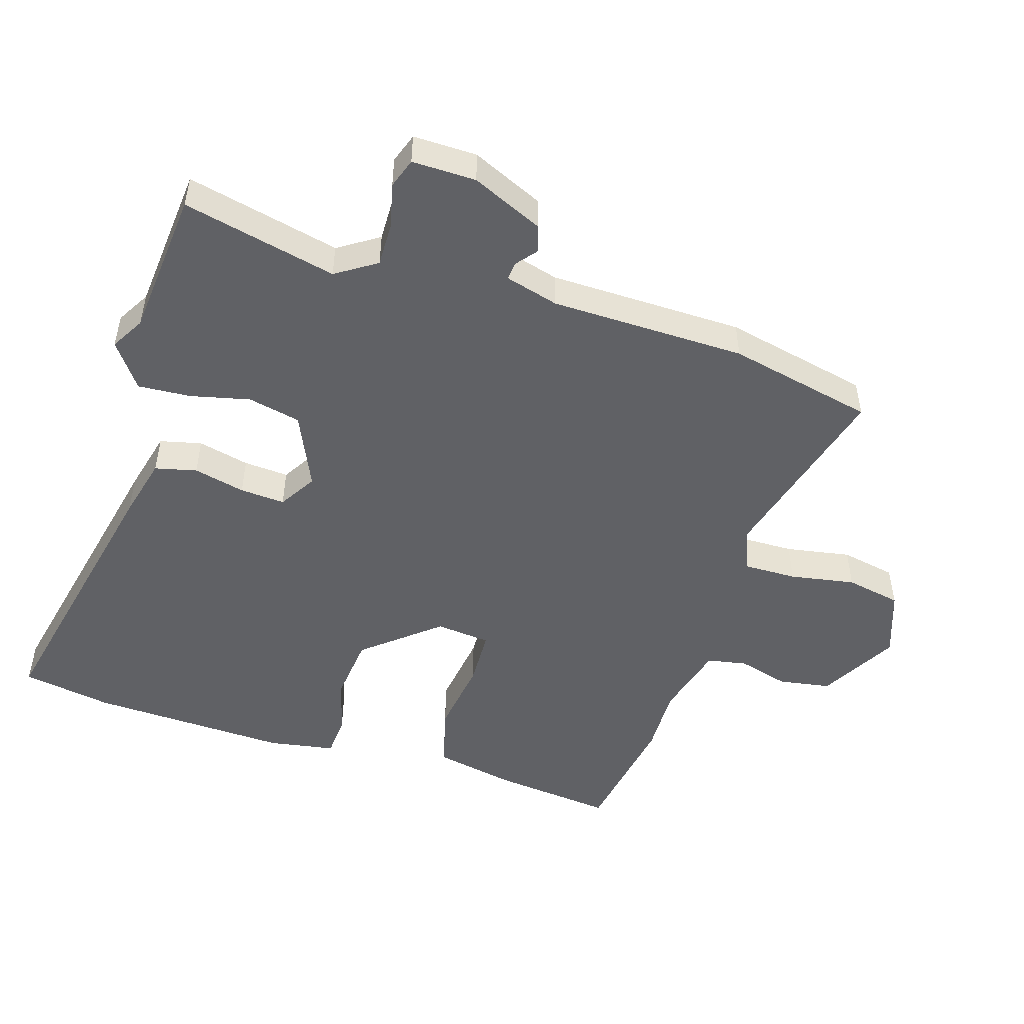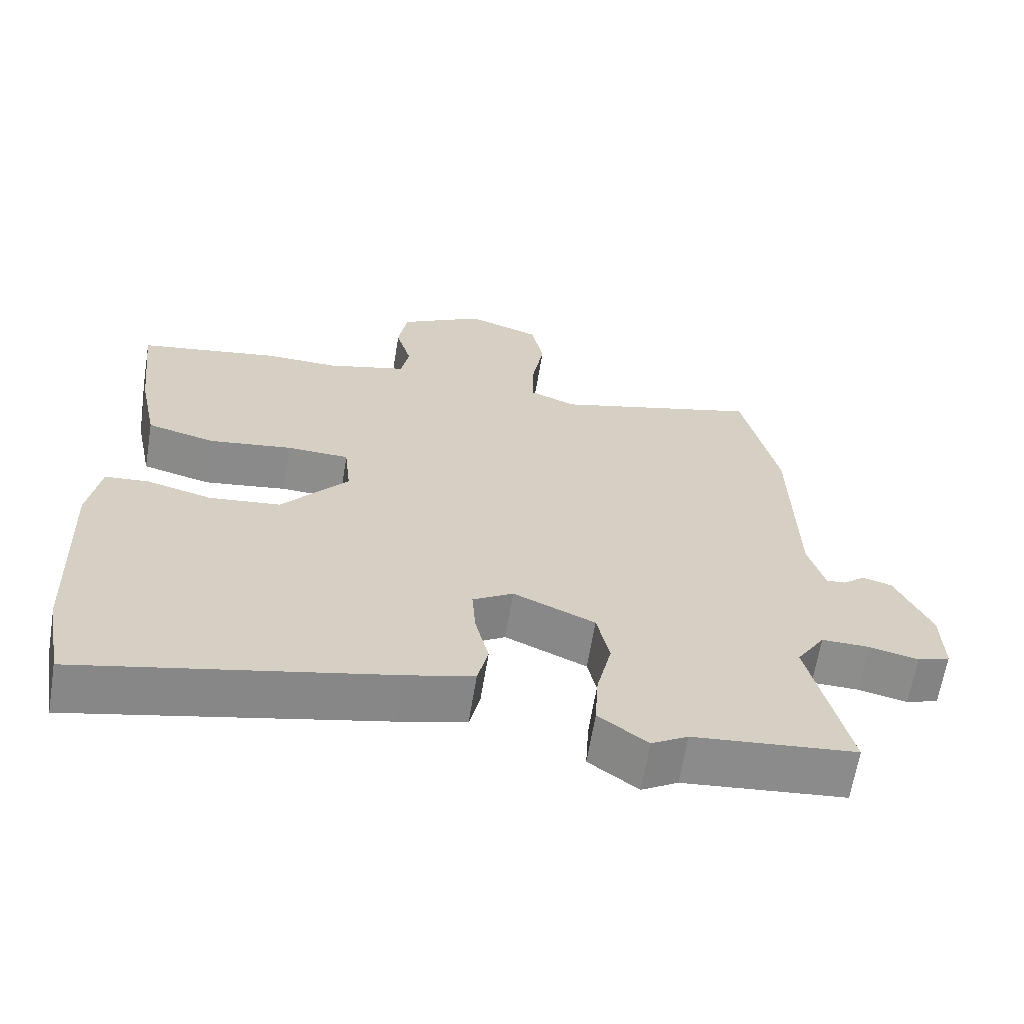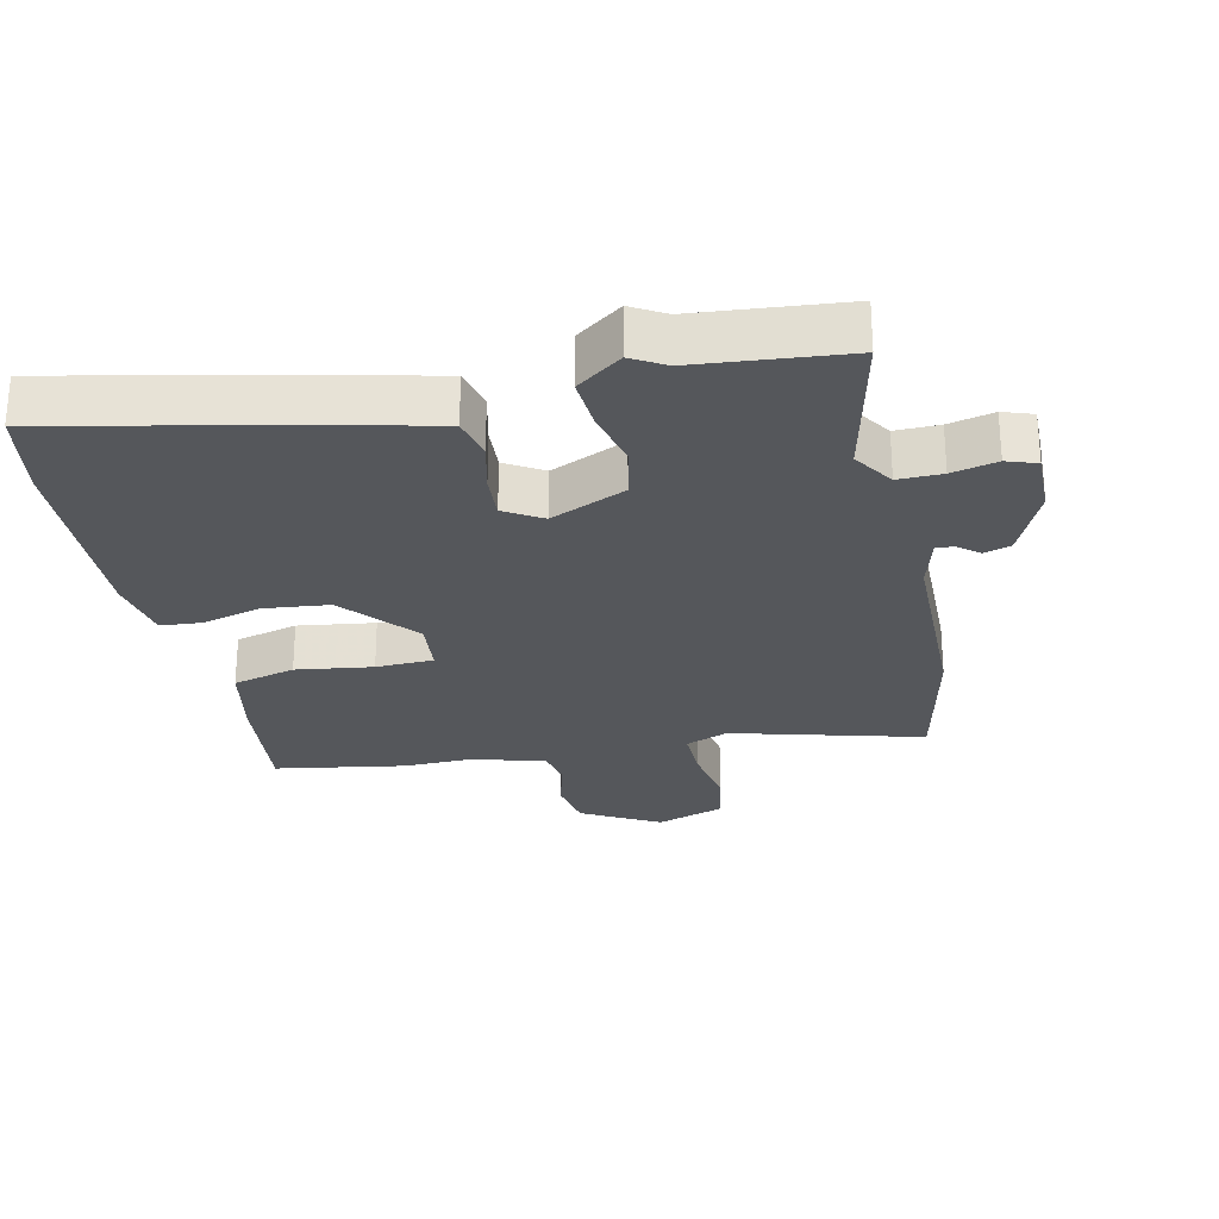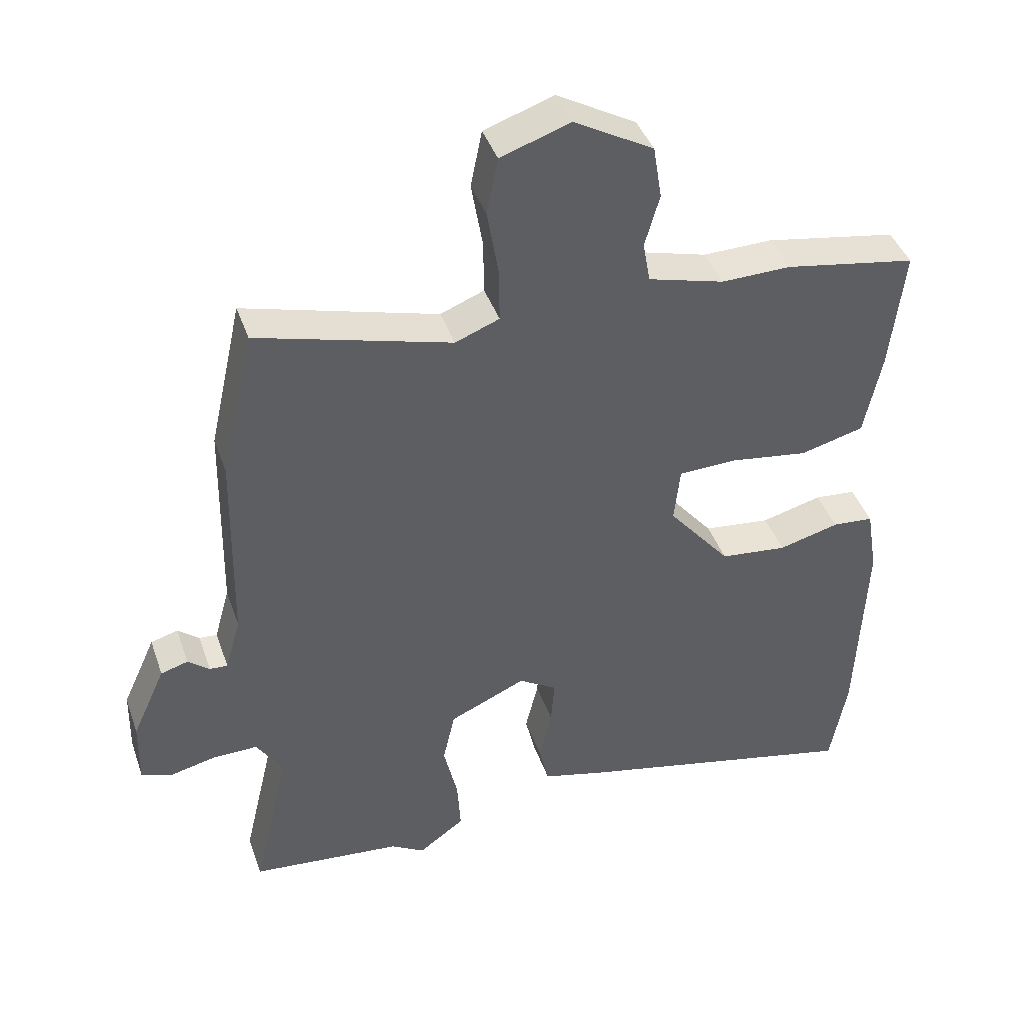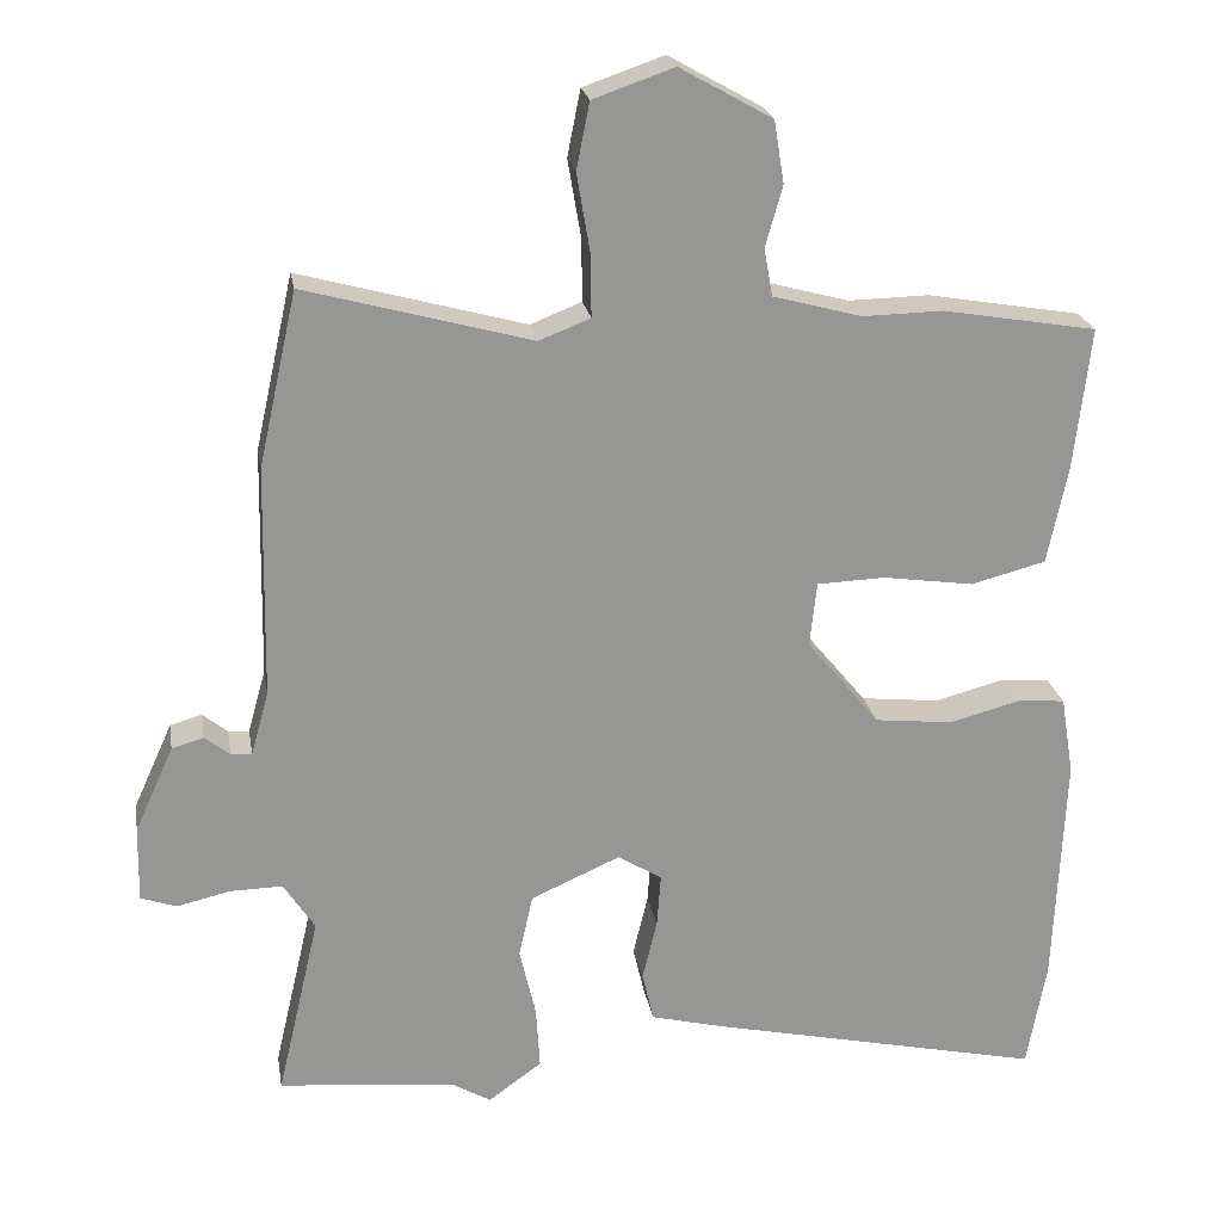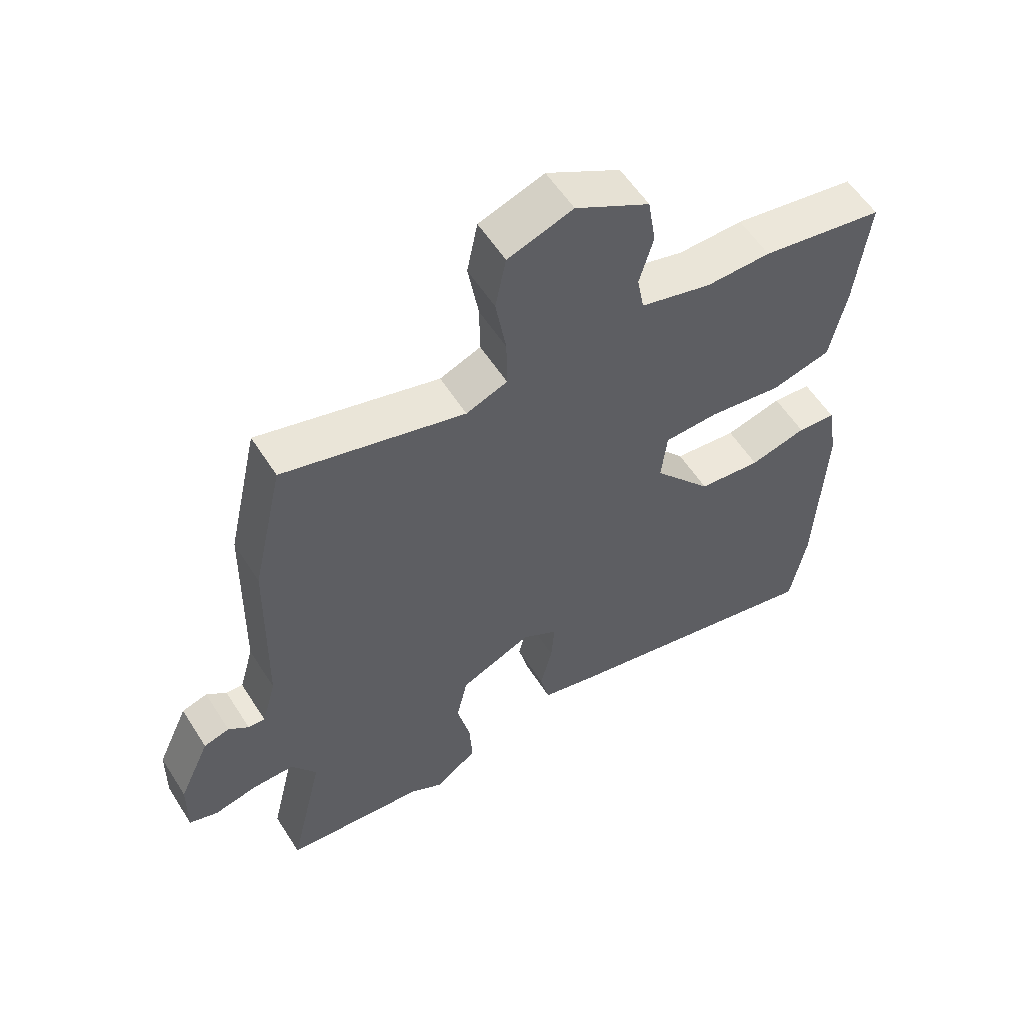
<metadata>
{"format":"obj","ext":"obj","renderer":"f3d","projection":"perspective","resolution":1024,"background":"white","views":[{"elev":-49.6,"azim":-107.1,"up":"+Y"},{"elev":-64.4,"azim":170.7,"up":"+Z"},{"elev":-26.6,"azim":-167.3,"up":"+Y"},{"elev":41.8,"azim":-18.6,"up":"+Z"},{"elev":22.6,"azim":-9.6,"up":"+Z"},{"elev":57.2,"azim":-32.2,"up":"+Z"}]}
</metadata>
<code>
v 0.514 0.07 -0.422
v 0.489 0.07 -0.561
v 0.056 0.07 -0.465
v -0.039 0.07 -0.441
v -0.054 0.07 -0.377
v -0.035 0.07 -0.298
v -0.03 0.07 -0.229
v -0.087 0.07 -0.194
v -0.202 0.07 -0.245
v -0.22 0.07 -0.326
v -0.199 0.07 -0.417
v -0.194 0.07 -0.498
v -0.263 0.07 -0.548
v -0.314 0.07 -0.518
v -0.542 0.07 -0.496
v -0.487 0.07 -0.26
v -0.527 0.07 -0.198
v -0.594 0.07 -0.199
v -0.663 0.07 -0.215
v -0.709 0.07 -0.199
v -0.707 0.07 -0.101
v -0.657 0.07 0.009
v -0.616 0.07 0.021
v -0.584 0.07 -0.005
v -0.557 0.07 -0.007
v -0.534 0.07 0.075
v -0.528 0.07 0.374
v -0.478 0.07 0.598
v -0.187 0.07 0.518
v -0.121 0.07 0.544
v -0.122 0.07 0.625
v -0.139 0.07 0.725
v -0.122 0.07 0.81
v -0.018 0.07 0.846
v 0.101 0.07 0.779
v 0.114 0.07 0.699
v 0.092 0.07 0.621
v 0.103 0.07 0.56
v 0.217 0.07 0.529
v 0.321 0.07 0.531
v 0.519 0.07 0.497
v 0.498 0.07 0.313
v 0.472 0.07 0.187
v 0.376 0.07 0.162
v 0.259 0.07 0.179
v 0.171 0.07 0.176
v 0.162 0.07 0.092
v 0.256 0.07 -0.022
v 0.357 0.07 -0.033
v 0.448 0.07 -0.009
v 0.51 0.07 -0.014
v 0.527 0.07 -0.116
v 0.514 0 -0.422
v 0.489 0 -0.561
v 0.056 0 -0.465
v -0.039 0 -0.441
v -0.054 0 -0.377
v -0.035 0 -0.298
v -0.03 0 -0.229
v -0.087 0 -0.194
v -0.202 0 -0.245
v -0.22 0 -0.326
v -0.199 0 -0.417
v -0.194 0 -0.498
v -0.263 0 -0.548
v -0.314 0 -0.518
v -0.542 0 -0.496
v -0.487 0 -0.26
v -0.527 0 -0.198
v -0.594 0 -0.199
v -0.663 0 -0.215
v -0.709 0 -0.199
v -0.707 0 -0.101
v -0.657 0 0.009
v -0.616 0 0.021
v -0.584 0 -0.005
v -0.557 0 -0.007
v -0.534 0 0.075
v -0.528 0 0.374
v -0.478 0 0.598
v -0.187 0 0.518
v -0.121 0 0.544
v -0.122 0 0.625
v -0.139 0 0.725
v -0.122 0 0.81
v -0.018 0 0.846
v 0.101 0 0.779
v 0.114 0 0.699
v 0.092 0 0.621
v 0.103 0 0.56
v 0.217 0 0.529
v 0.321 0 0.531
v 0.519 0 0.497
v 0.498 0 0.313
v 0.472 0 0.187
v 0.376 0 0.162
v 0.259 0 0.179
v 0.171 0 0.176
v 0.162 0 0.092
v 0.256 0 -0.022
v 0.357 0 -0.033
v 0.448 0 -0.009
v 0.51 0 -0.014
v 0.527 0 -0.116
f 49 50 51 52
f 48 49 52 1
f 47 48 1 2
f 42 43 44 45
f 42 45 46
f 39 40 41 42
f 38 39 42 46
f 37 38 46 47
f 35 36 37
f 34 35 37
f 31 32 33 34
f 30 31 34 37
f 29 30 37 47
f 26 27 28 29
f 25 26 29 47
f 21 22 23 24
f 21 24 25
f 18 19 20 21
f 17 18 21 25
f 16 17 25 47
f 14 15 16
f 10 11 12 13
f 10 13 14 16
f 3 4 5 6
f 3 6 7
f 2 3 7
f 47 2 7
f 9 10 16
f 8 9 16 47
f 7 8 47
f 104 103 102 101
f 53 104 101 100
f 54 53 100 99
f 97 96 95 94
f 98 97 94
f 94 93 92 91
f 98 94 91 90
f 99 98 90 89
f 89 88 87
f 89 87 86
f 86 85 84 83
f 89 86 83 82
f 99 89 82 81
f 81 80 79 78
f 99 81 78 77
f 76 75 74 73
f 77 76 73
f 73 72 71 70
f 77 73 70 69
f 99 77 69 68
f 68 67 66
f 65 64 63 62
f 68 66 65 62
f 58 57 56 55
f 59 58 55
f 59 55 54
f 59 54 99
f 68 62 61
f 99 68 61 60
f 99 60 59
f 1 53 54 2
f 2 54 55 3
f 3 55 56 4
f 4 56 57 5
f 5 57 58 6
f 6 58 59 7
f 7 59 60 8
f 8 60 61 9
f 9 61 62 10
f 10 62 63 11
f 11 63 64 12
f 12 64 65 13
f 13 65 66 14
f 14 66 67 15
f 15 67 68 16
f 16 68 69 17
f 17 69 70 18
f 18 70 71 19
f 19 71 72 20
f 20 72 73 21
f 21 73 74 22
f 22 74 75 23
f 23 75 76 24
f 24 76 77 25
f 25 77 78 26
f 26 78 79 27
f 27 79 80 28
f 28 80 81 29
f 29 81 82 30
f 30 82 83 31
f 31 83 84 32
f 32 84 85 33
f 33 85 86 34
f 34 86 87 35
f 35 87 88 36
f 36 88 89 37
f 37 89 90 38
f 38 90 91 39
f 39 91 92 40
f 40 92 93 41
f 41 93 94 42
f 42 94 95 43
f 43 95 96 44
f 44 96 97 45
f 45 97 98 46
f 46 98 99 47
f 47 99 100 48
f 48 100 101 49
f 49 101 102 50
f 50 102 103 51
f 51 103 104 52
f 52 104 53 1

</code>
